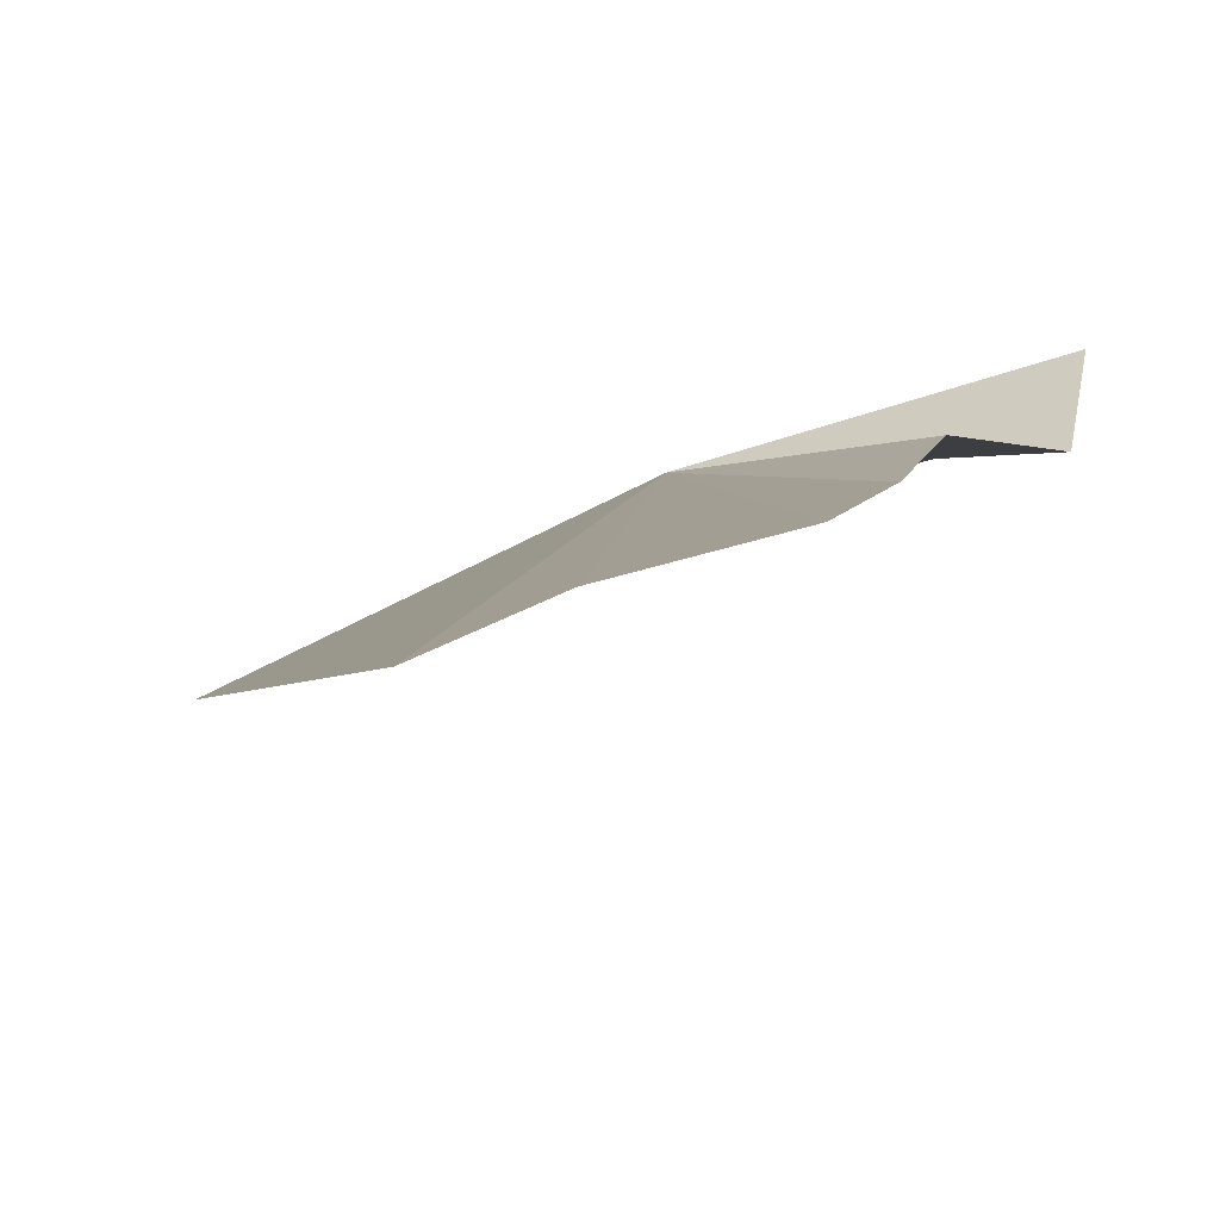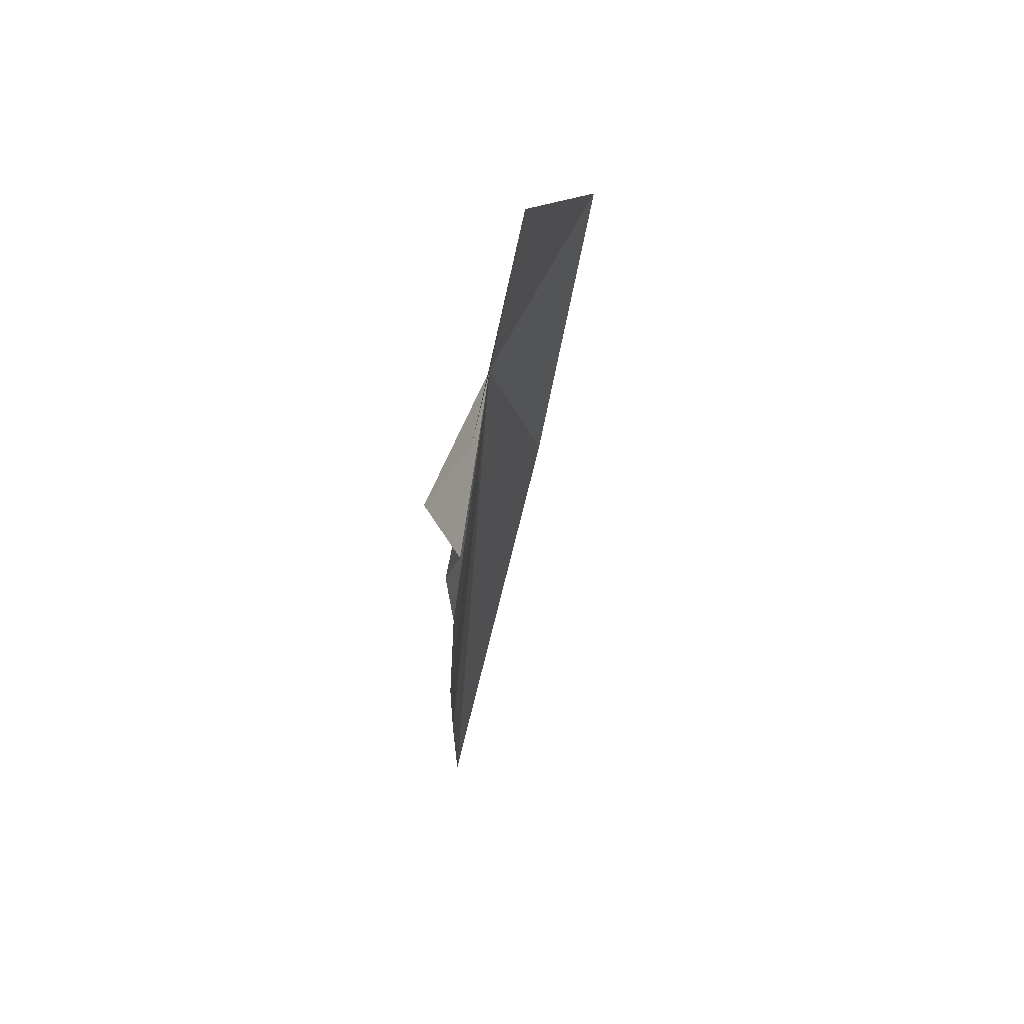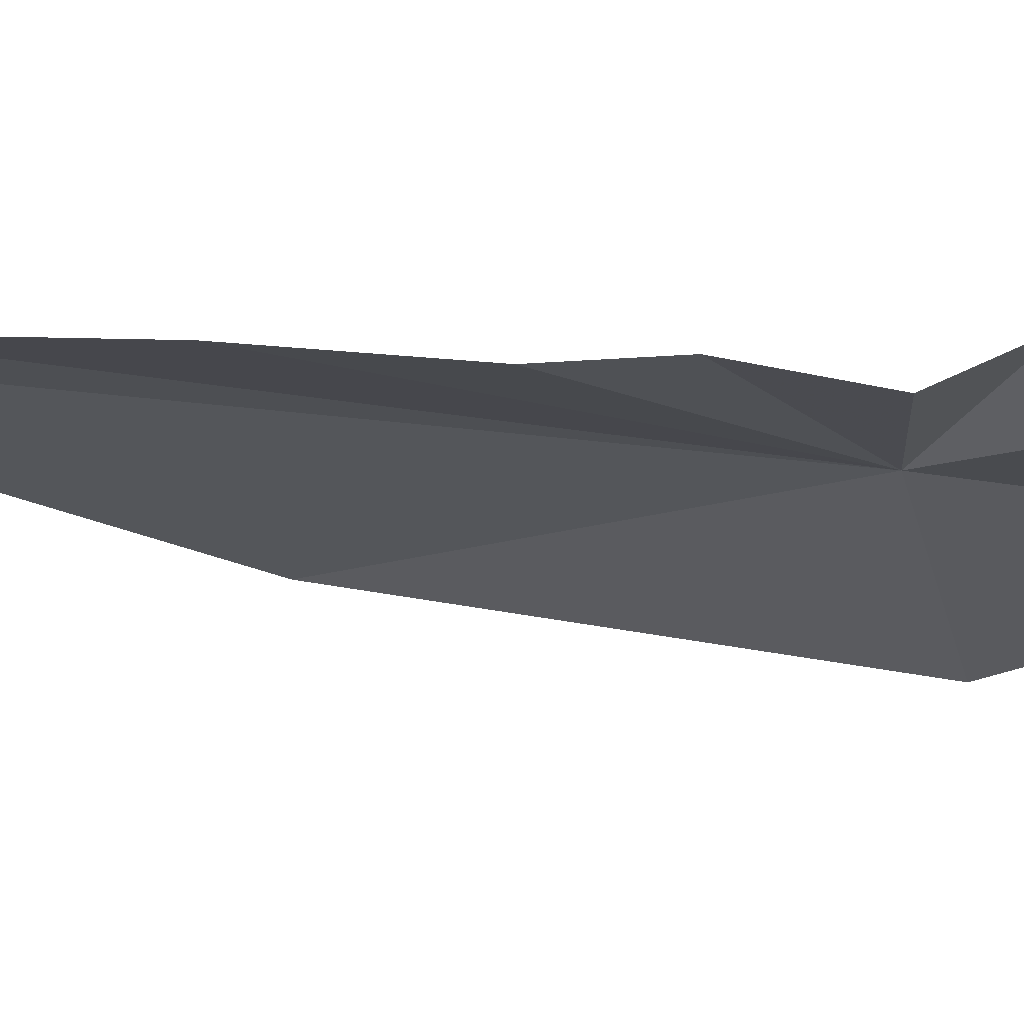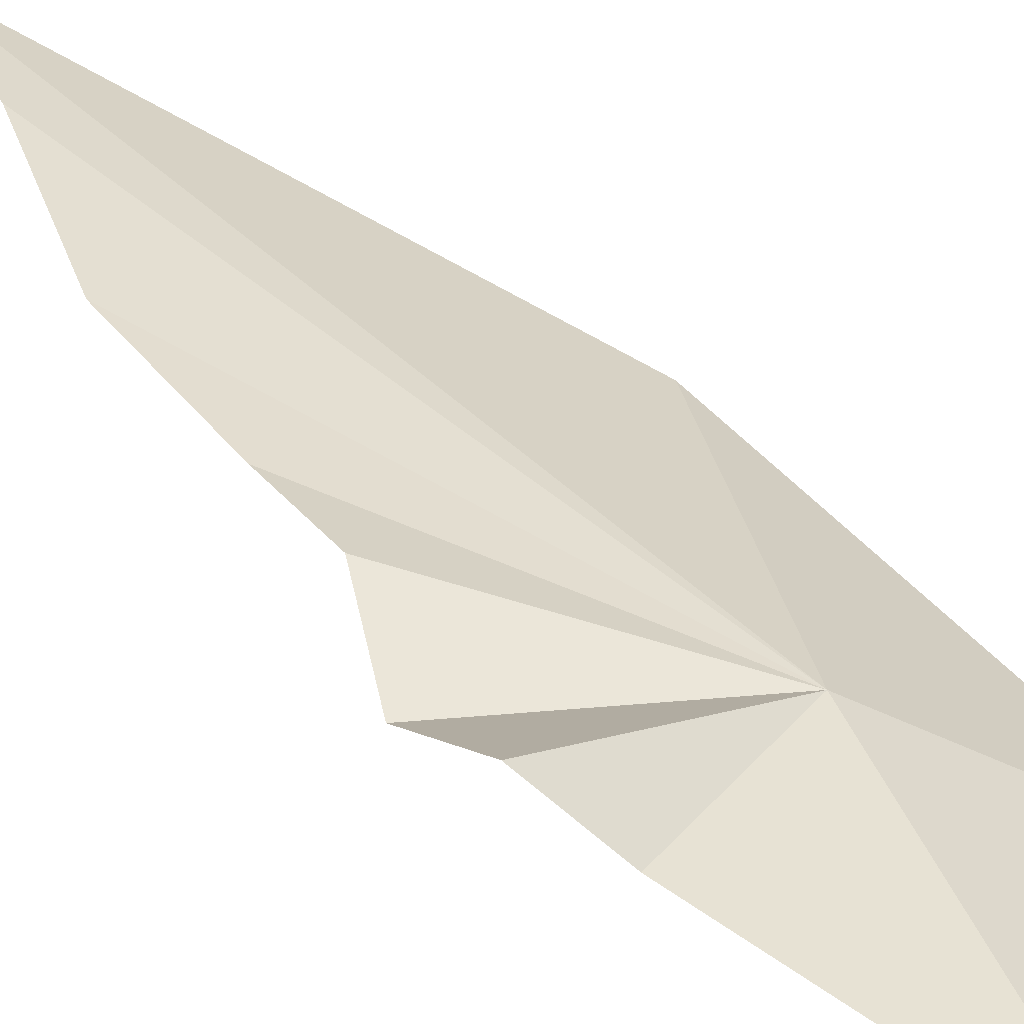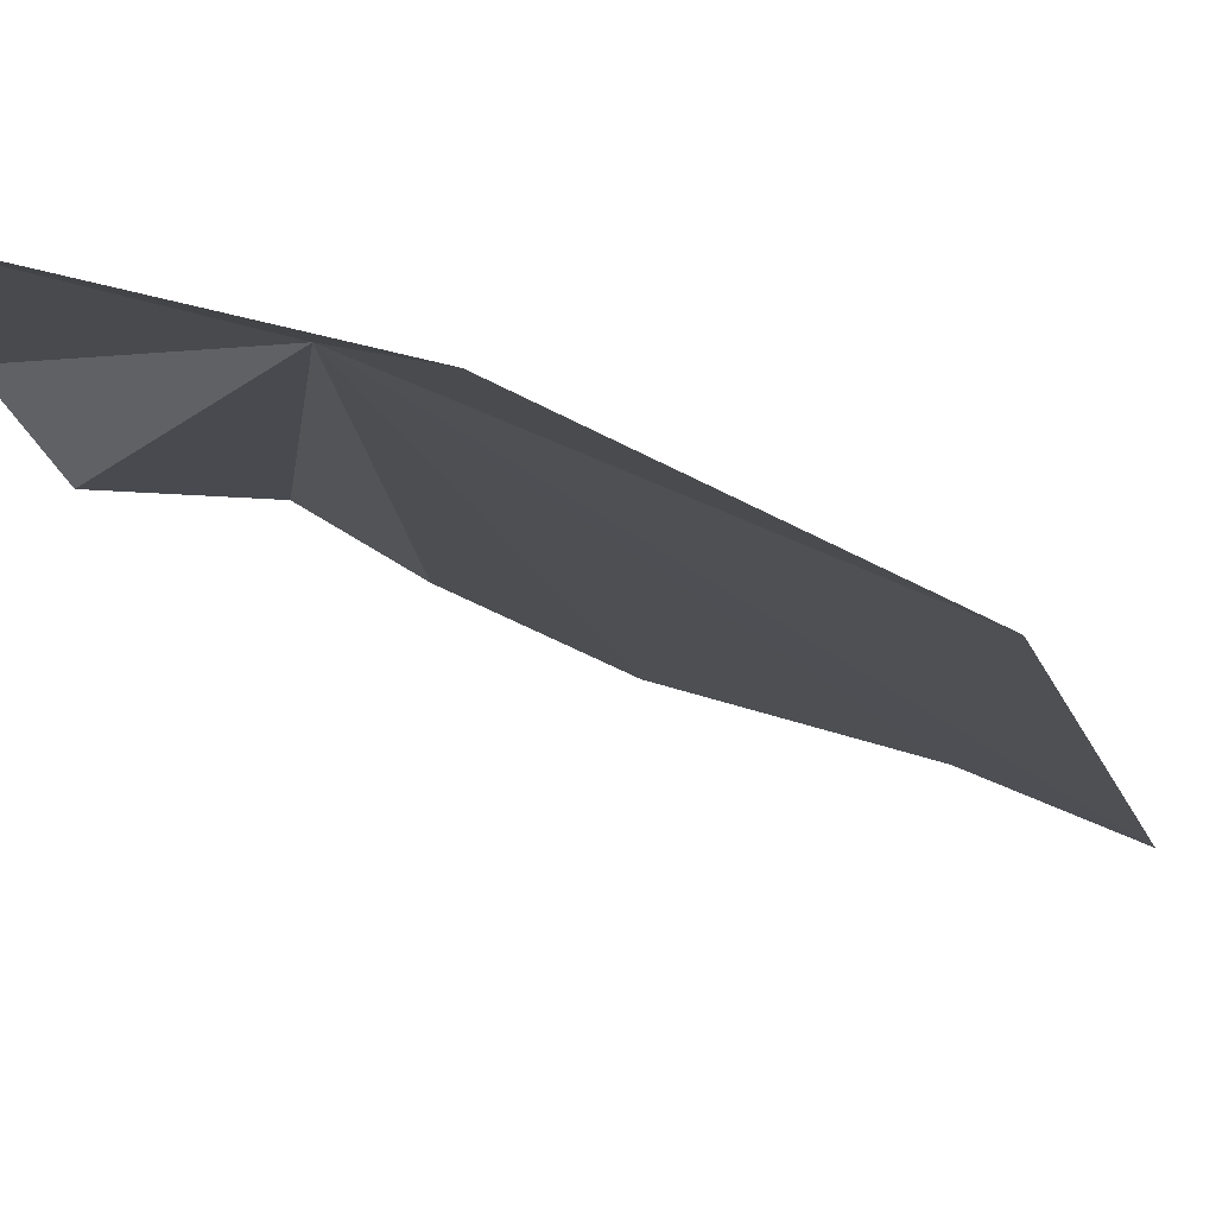
<metadata>
{"format":"obj","ext":"obj","renderer":"f3d","projection":"perspective","resolution":1024,"background":"white","views":[{"elev":10.3,"azim":11.2,"up":"+Z"},{"elev":50.6,"azim":90.9,"up":"+Y"},{"elev":-2.0,"azim":71.2,"up":"+Z"},{"elev":38.4,"azim":142.7,"up":"+Z"},{"elev":-25.6,"azim":-144.1,"up":"+Z"}]}
</metadata>
<code>
v -3.512 10.74 52.74
v -0.98 3.175 53.62
v -0.8643 5.957 53.47
v -6.449 12.78 50.71
v -6.15 5.478 51.72
v -2.122 16.14 52.05
v -0.6738 11.75 52.99
v -2.076 -0.02253 53.68
v -2.613 -2.691 53.66
v 0 10.78 53.87
v 0.04928 9.274 53.24
v -0.7347 7.612 53.59
f 1 2 3
f 1 4 5
f 1 7 6
f 1 9 8
f 1 11 10
f 1 10 7
f 1 8 2
f 1 12 11
f 1 6 4
f 1 3 12
f 1 5 9

</code>
